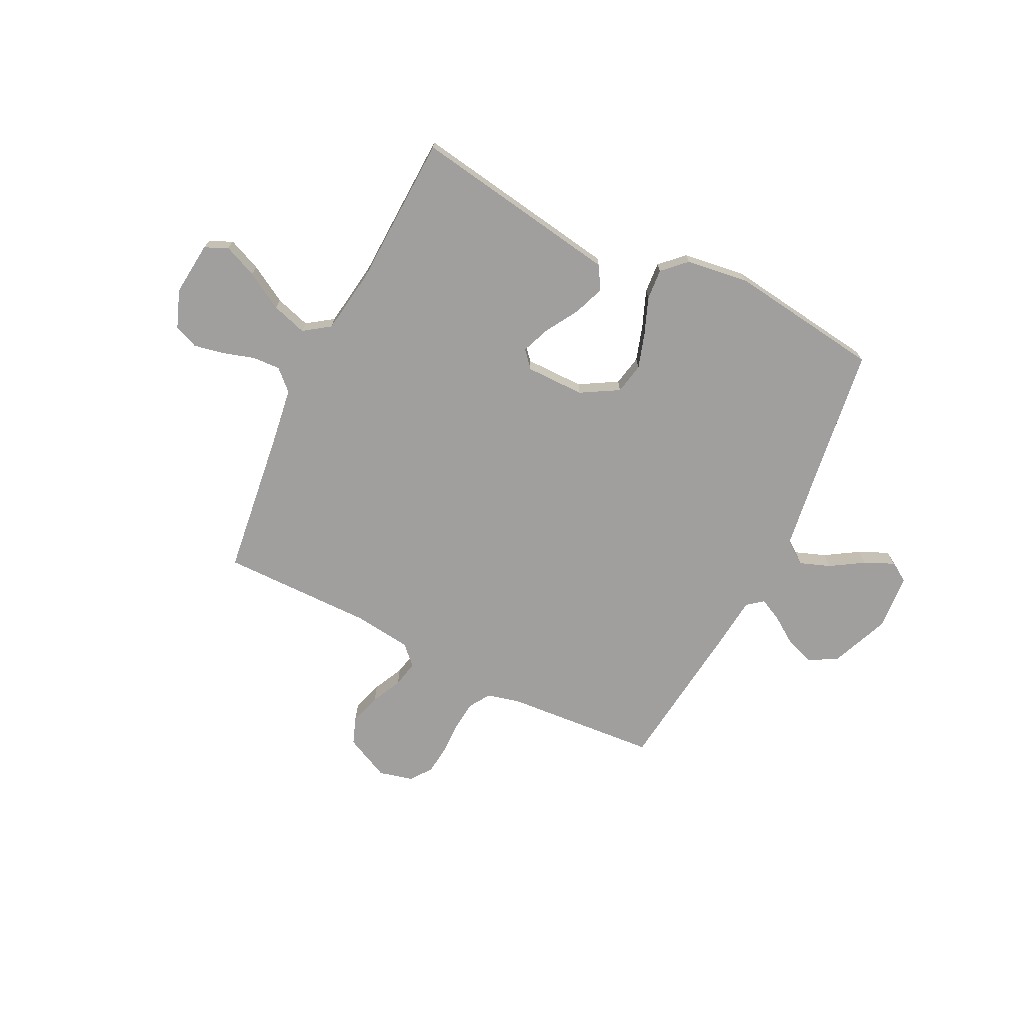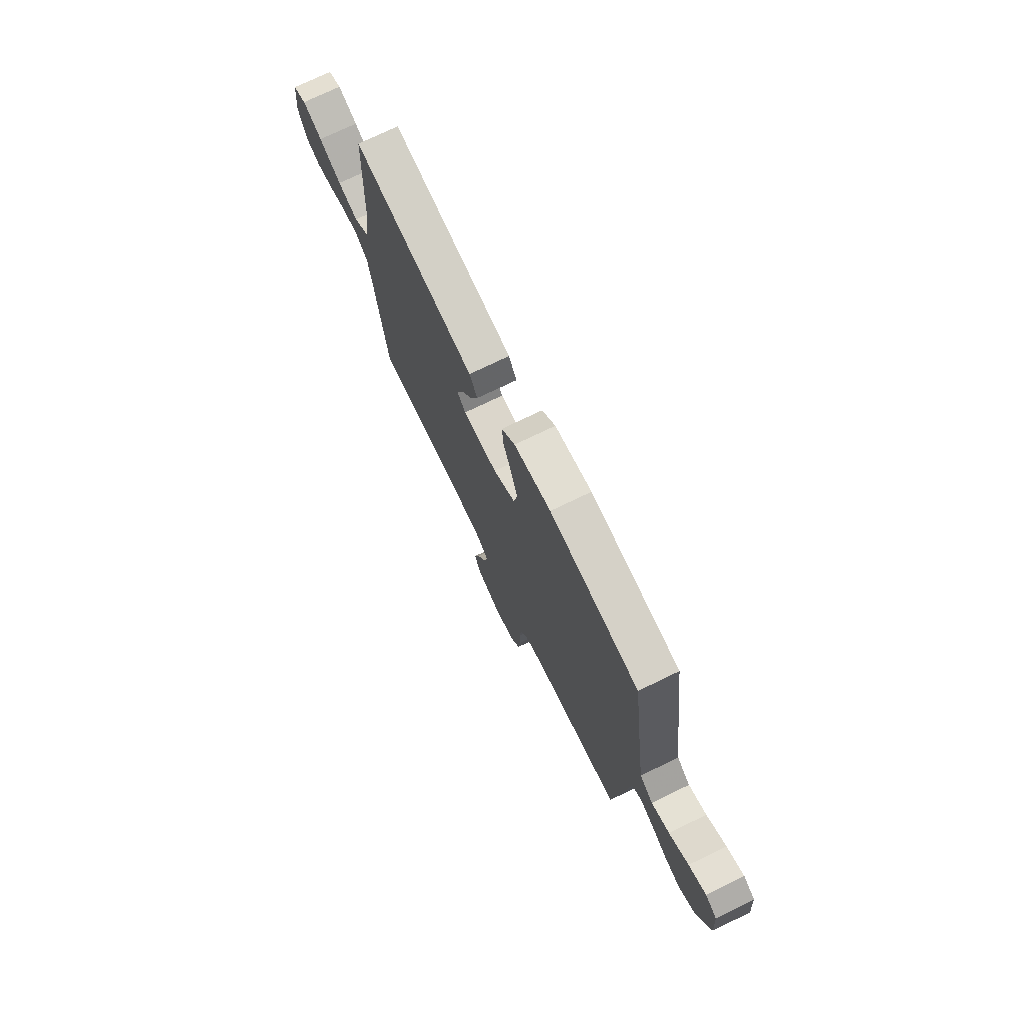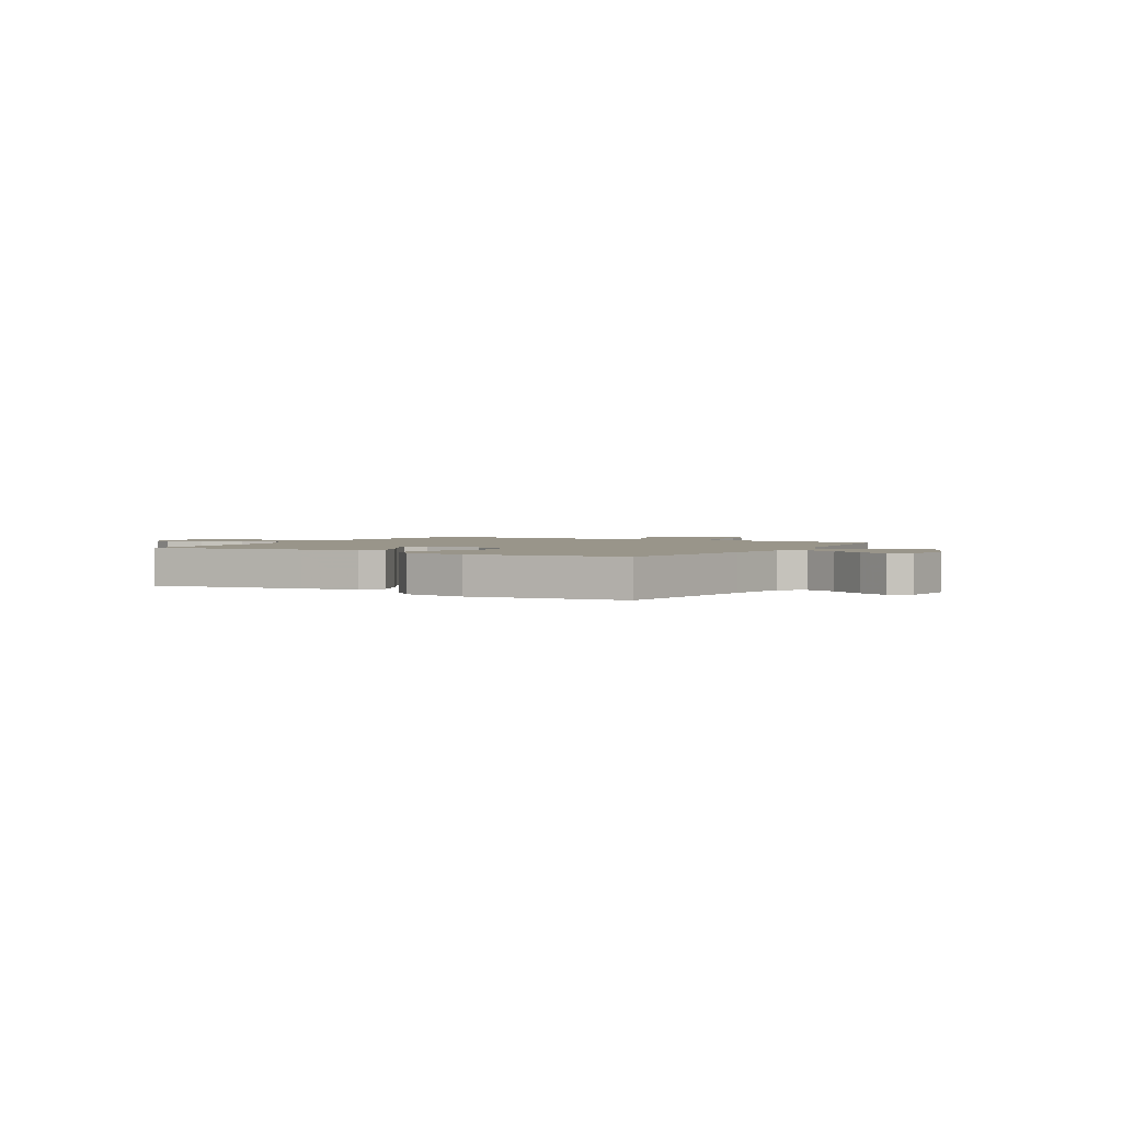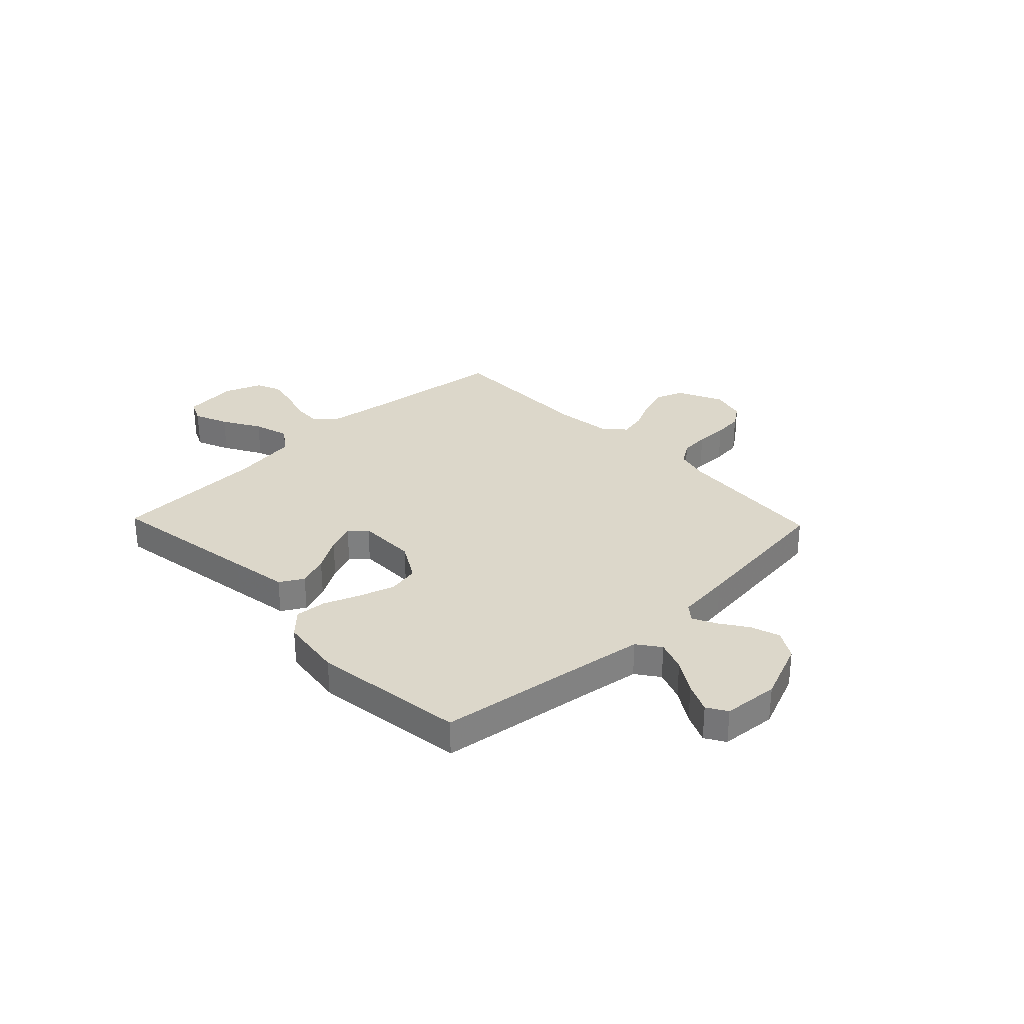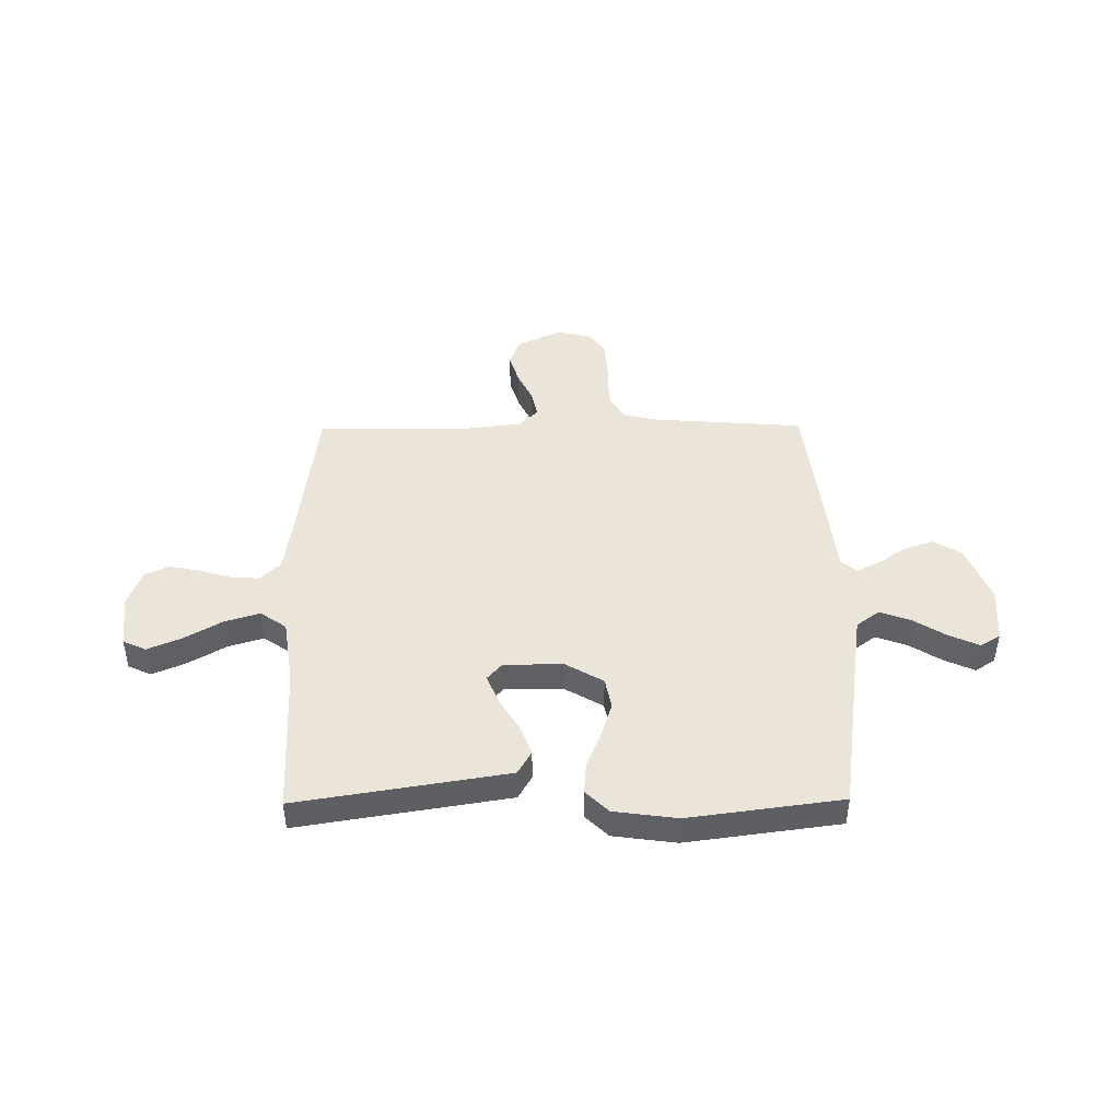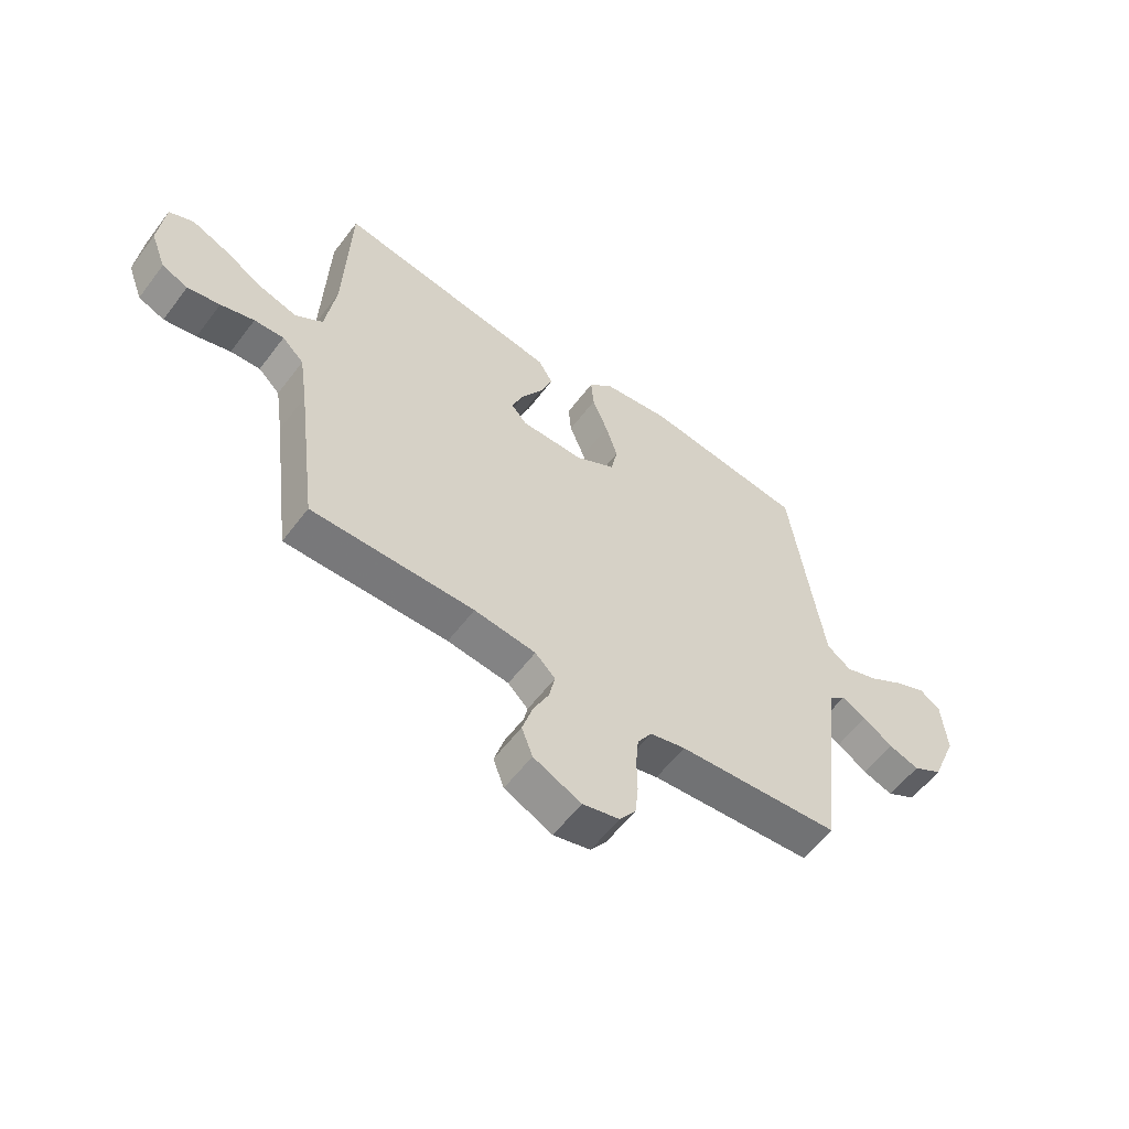
<metadata>
{"format":"obj","ext":"obj","renderer":"f3d","projection":"perspective","resolution":1024,"background":"white","views":[{"elev":-71.4,"azim":-26.3,"up":"+Y"},{"elev":73.5,"azim":64.1,"up":"+Z"},{"elev":2.0,"azim":30.1,"up":"+Y"},{"elev":30.6,"azim":46.2,"up":"+Y"},{"elev":44.8,"azim":-0.6,"up":"+Y"},{"elev":-57.8,"azim":-36.7,"up":"+Z"}]}
</metadata>
<code>
v -0.5 0.07 0.5
v -0.2 0.07 0.452
v -0.088 0.07 0.434
v -0.061 0.07 0.388
v -0.084 0.07 0.327
v -0.123 0.07 0.262
v -0.145 0.07 0.206
v -0.116 0.07 0.173
v 0 0.07 0.173
v 0.074 0.07 0.216
v 0.086 0.07 0.277
v 0.064 0.07 0.347
v 0.036 0.07 0.418
v 0.031 0.07 0.479
v 0.076 0.07 0.523
v 0.2 0.07 0.54
v 0.5 0.07 0.5
v 0.542 0.07 0.2
v 0.56 0.07 0.077
v 0.605 0.07 0.044
v 0.665 0.07 0.066
v 0.73 0.07 0.107
v 0.788 0.07 0.133
v 0.827 0.07 0.109
v 0.836 0.07 0
v 0.789 0.07 -0.116
v 0.734 0.07 -0.148
v 0.677 0.07 -0.129
v 0.623 0.07 -0.092
v 0.577 0.07 -0.069
v 0.546 0.07 -0.094
v 0.535 0.07 -0.2
v 0.5 0.07 -0.5
v 0.2 0.07 -0.523
v 0.135 0.07 -0.539
v 0.108 0.07 -0.581
v 0.103 0.07 -0.639
v 0.104 0.07 -0.702
v 0.098 0.07 -0.76
v 0.068 0.07 -0.802
v 0 0.07 -0.819
v -0.088 0.07 -0.777
v -0.108 0.07 -0.723
v -0.089 0.07 -0.661
v -0.06 0.07 -0.601
v -0.049 0.07 -0.549
v -0.086 0.07 -0.512
v -0.2 0.07 -0.498
v -0.5 0.07 -0.5
v -0.538 0.07 -0.2
v -0.553 0.07 -0.098
v -0.593 0.07 -0.06
v -0.648 0.07 -0.063
v -0.71 0.07 -0.082
v -0.77 0.07 -0.094
v -0.818 0.07 -0.074
v -0.846 0.07 0
v -0.835 0.07 0.106
v -0.79 0.07 0.127
v -0.724 0.07 0.099
v -0.65 0.07 0.056
v -0.581 0.07 0.035
v -0.53 0.07 0.071
v -0.511 0.07 0.2
v -0.5 0 0.5
v -0.2 0 0.452
v -0.088 0 0.434
v -0.061 0 0.388
v -0.084 0 0.327
v -0.123 0 0.262
v -0.145 0 0.206
v -0.116 0 0.173
v 0 0 0.173
v 0.074 0 0.216
v 0.086 0 0.277
v 0.064 0 0.347
v 0.036 0 0.418
v 0.031 0 0.479
v 0.076 0 0.523
v 0.2 0 0.54
v 0.5 0 0.5
v 0.542 0 0.2
v 0.56 0 0.077
v 0.605 0 0.044
v 0.665 0 0.066
v 0.73 0 0.107
v 0.788 0 0.133
v 0.827 0 0.109
v 0.836 0 0
v 0.789 0 -0.116
v 0.734 0 -0.148
v 0.677 0 -0.129
v 0.623 0 -0.092
v 0.577 0 -0.069
v 0.546 0 -0.094
v 0.535 0 -0.2
v 0.5 0 -0.5
v 0.2 0 -0.523
v 0.135 0 -0.539
v 0.108 0 -0.581
v 0.103 0 -0.639
v 0.104 0 -0.702
v 0.098 0 -0.76
v 0.068 0 -0.802
v 0 0 -0.819
v -0.088 0 -0.777
v -0.108 0 -0.723
v -0.089 0 -0.661
v -0.06 0 -0.601
v -0.049 0 -0.549
v -0.086 0 -0.512
v -0.2 0 -0.498
v -0.5 0 -0.5
v -0.538 0 -0.2
v -0.553 0 -0.098
v -0.593 0 -0.06
v -0.648 0 -0.063
v -0.71 0 -0.082
v -0.77 0 -0.094
v -0.818 0 -0.074
v -0.846 0 0
v -0.835 0 0.106
v -0.79 0 0.127
v -0.724 0 0.099
v -0.65 0 0.056
v -0.581 0 0.035
v -0.53 0 0.071
v -0.511 0 0.2
f 59 60 61
f 58 59 61
f 57 58 61
f 56 57 61
f 55 56 61
f 54 55 61
f 53 54 61
f 52 53 61 62
f 51 52 62 63
f 48 49 50
f 51 63 64
f 50 51 64
f 48 50 64
f 47 48 64
f 43 44 45
f 42 43 45
f 41 42 45
f 40 41 45
f 39 40 45
f 38 39 45
f 37 38 45
f 36 37 45 46
f 47 64 1
f 46 47 1
f 36 46 1
f 35 36 1
f 31 32 33 34
f 27 28 29
f 26 27 29
f 25 26 29
f 24 25 29
f 23 24 29
f 22 23 29
f 21 22 29
f 20 21 29 30
f 19 20 30 31
f 16 17 18
f 15 16 18
f 14 15 18
f 13 14 18
f 12 13 18
f 18 19 31
f 12 18 31
f 11 12 31
f 4 5 6
f 3 4 6
f 2 3 6
f 1 2 6
f 1 6 7
f 35 1 7 8
f 31 34 35
f 11 31 35
f 10 11 35
f 9 10 35
f 8 9 35
f 125 124 123
f 125 123 122
f 125 122 121
f 125 121 120
f 125 120 119
f 125 119 118
f 125 118 117
f 126 125 117 116
f 127 126 116 115
f 114 113 112
f 128 127 115
f 128 115 114
f 128 114 112
f 128 112 111
f 109 108 107
f 109 107 106
f 109 106 105
f 109 105 104
f 109 104 103
f 109 103 102
f 109 102 101
f 110 109 101 100
f 65 128 111
f 65 111 110
f 65 110 100
f 65 100 99
f 98 97 96 95
f 93 92 91
f 93 91 90
f 93 90 89
f 93 89 88
f 93 88 87
f 93 87 86
f 93 86 85
f 94 93 85 84
f 95 94 84 83
f 82 81 80
f 82 80 79
f 82 79 78
f 82 78 77
f 82 77 76
f 95 83 82
f 95 82 76
f 95 76 75
f 70 69 68
f 70 68 67
f 70 67 66
f 70 66 65
f 71 70 65
f 72 71 65 99
f 99 98 95
f 99 95 75
f 99 75 74
f 99 74 73
f 99 73 72
f 1 65 66 2
f 2 66 67 3
f 3 67 68 4
f 4 68 69 5
f 5 69 70 6
f 6 70 71 7
f 7 71 72 8
f 8 72 73 9
f 9 73 74 10
f 10 74 75 11
f 11 75 76 12
f 12 76 77 13
f 13 77 78 14
f 14 78 79 15
f 15 79 80 16
f 16 80 81 17
f 17 81 82 18
f 18 82 83 19
f 19 83 84 20
f 20 84 85 21
f 21 85 86 22
f 22 86 87 23
f 23 87 88 24
f 24 88 89 25
f 25 89 90 26
f 26 90 91 27
f 27 91 92 28
f 28 92 93 29
f 29 93 94 30
f 30 94 95 31
f 31 95 96 32
f 32 96 97 33
f 33 97 98 34
f 34 98 99 35
f 35 99 100 36
f 36 100 101 37
f 37 101 102 38
f 38 102 103 39
f 39 103 104 40
f 40 104 105 41
f 41 105 106 42
f 42 106 107 43
f 43 107 108 44
f 44 108 109 45
f 45 109 110 46
f 46 110 111 47
f 47 111 112 48
f 48 112 113 49
f 49 113 114 50
f 50 114 115 51
f 51 115 116 52
f 52 116 117 53
f 53 117 118 54
f 54 118 119 55
f 55 119 120 56
f 56 120 121 57
f 57 121 122 58
f 58 122 123 59
f 59 123 124 60
f 60 124 125 61
f 61 125 126 62
f 62 126 127 63
f 63 127 128 64
f 64 128 65 1

</code>
